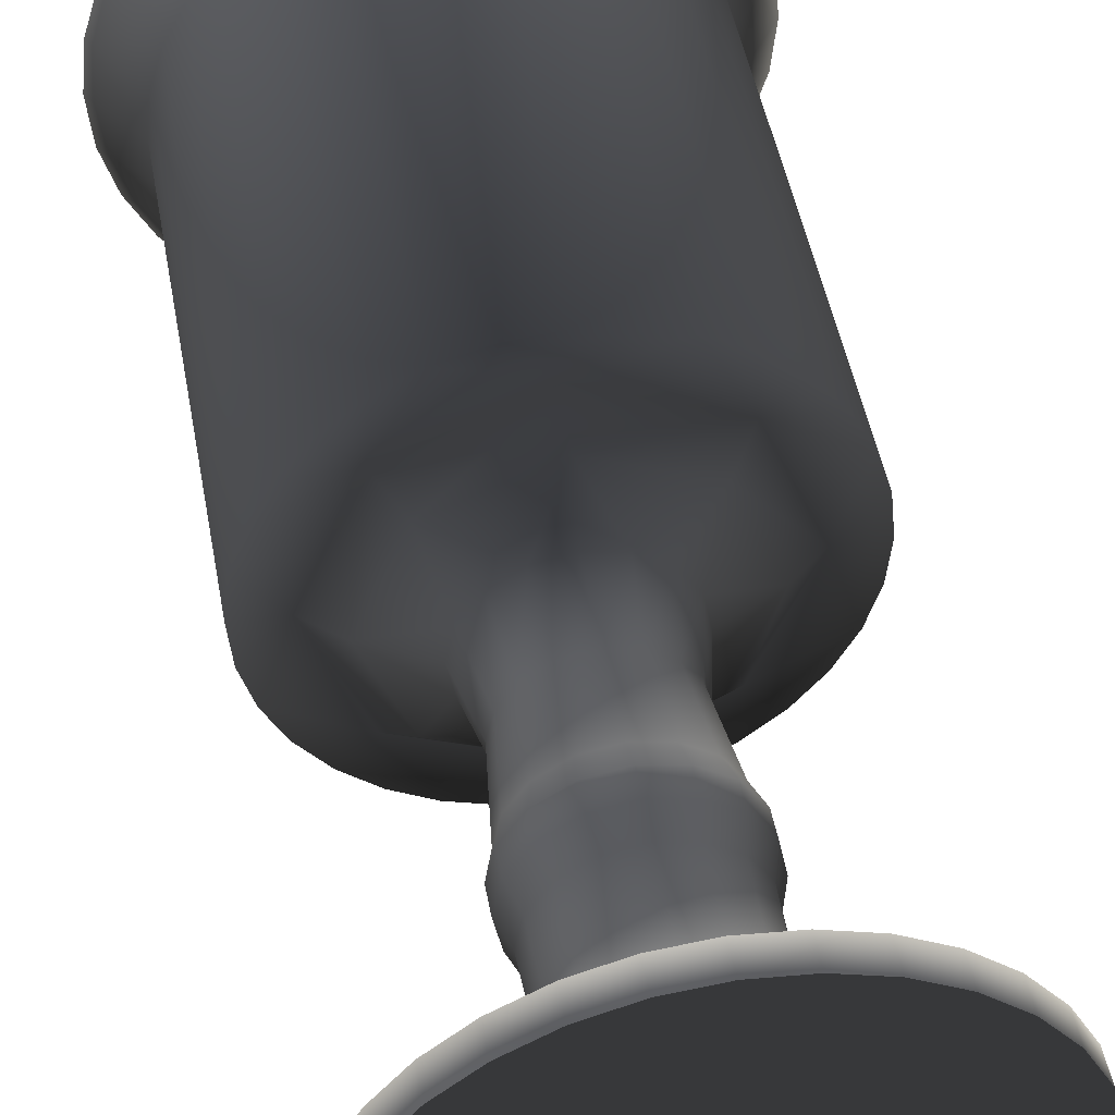
<metadata>
{"format":"obj","ext":"obj","renderer":"f3d","projection":"perspective","resolution":1024,"background":"white","views":[{"elev":46.1,"azim":170.0,"up":"+Y"}]}
</metadata>
<code>
v 0 0.03573 -0.08173
v -0.01367 0.03301 -0.08173
v -0.02526 0.02526 -0.08173
v -0.03301 0.01367 -0.08173
v -0.03573 -0 -0.08173
v -0.03301 -0.01367 -0.08173
v -0.02526 -0.02526 -0.08173
v -0.01367 -0.03301 -0.08173
v 0 -0.03573 -0.08173
v 0.01367 -0.03301 -0.08173
v 0.02526 -0.02526 -0.08173
v 0.03301 -0.01367 -0.08173
v 0.03573 -0 -0.08173
v 0.03301 0.01367 -0.08173
v 0.02526 0.02526 -0.08173
v 0.01367 0.03301 -0.08173
v 0 0.03573 -0.07726
v -0.01367 0.03301 -0.07726
v -0.02526 0.02526 -0.07726
v -0.03301 0.01367 -0.07726
v -0.03573 -0 -0.07726
v -0.03301 -0.01367 -0.07726
v -0.02526 -0.02526 -0.07726
v -0.01367 -0.03301 -0.07726
v 0 -0.03573 -0.07726
v 0.01367 -0.03301 -0.07726
v 0.02526 -0.02526 -0.07726
v 0.03301 -0.01367 -0.07726
v 0.03573 -0 -0.07726
v 0.03301 0.01367 -0.07726
v 0.02526 0.02526 -0.07726
v 0.01367 0.03301 -0.07726
v 0 0.01253 -0.03593
v -0.008864 0.008864 -0.03593
v -0.01253 -0 -0.03593
v -0.008864 -0.008864 -0.03593
v 0 -0.01254 -0.03593
v 0.008864 -0.008864 -0.03593
v 0.01254 -0 -0.03593
v 0.008864 0.008864 -0.03593
v 0.008848 0.008848 -0.04793
v -0.00697 0.03504 -0.08173
v 0.01251 -0 -0.04793
v 0.008848 -0.008848 -0.04793
v 0 -0.01251 -0.04793
v -0.008848 -0.008848 -0.04793
v -0.01251 -0 -0.04793
v -0.008848 0.008848 -0.04793
v 0 0.01251 -0.04793
v 0 0.01204 -0.06449
v -0.008513 0.008513 -0.06449
v -0.01204 -0 -0.06449
v -0.008513 -0.008513 -0.06449
v 0 -0.01204 -0.06449
v 0.008513 -0.008513 -0.06449
v 0.01204 -0 -0.06449
v 0.008513 0.008513 -0.06449
v 0.009817 -0.009817 -0.04393
v 0.009817 -0.009817 -0.03993
v 0 -0.01388 -0.03993
v 0 -0.01388 -0.04393
v 0.009817 0.009817 -0.04393
v 0.009817 0.009817 -0.03993
v 0.01388 -0 -0.03993
v 0.01388 -0 -0.04393
v 0 0.01388 -0.04393
v 0 0.01388 -0.03993
v -0.009816 0.009816 -0.04393
v -0.009816 0.009816 -0.03993
v -0.01388 -0 -0.04393
v -0.01388 -0 -0.03993
v -0.009817 -0.009817 -0.03993
v -0.009817 -0.009817 -0.04393
v 0 0.011 -0.02281
v -0.00778 0.00778 -0.02281
v -0.011 -0 -0.02281
v -0.00778 -0.00778 -0.02281
v 0 -0.011 -0.02281
v 0.00778 -0.00778 -0.02281
v 0.011 -0 -0.02281
v 0.00778 0.00778 -0.02281
v 0 0.01325 -0.01216
v -0.009372 0.009372 -0.01216
v -0.01325 -0 -0.01216
v -0.009372 -0.009372 -0.01216
v 0 -0.01325 -0.01216
v 0.009372 -0.009372 -0.01216
v 0.01325 -0 -0.01216
v 0.009372 0.009372 -0.01216
v 0 0.027 -0.003194
v -0.01909 0.01909 -0.003194
v -0.027 -0 -0.003194
v -0.01909 -0.01909 -0.003194
v 0 -0.027 -0.003194
v 0.01909 -0.01909 -0.003194
v 0.027 -0 -0.003194
v 0.01909 0.01909 -0.003194
v 0 0.02189 -0.007679
v -0.01548 0.01548 -0.007679
v -0.01548 -0.01548 -0.007679
v 0 -0.02189 -0.007679
v 0.02189 -0 -0.007679
v 0.01548 0.01548 -0.007679
v 0.01548 -0.01548 -0.007679
v -0.02189 -0 -0.007679
v 0 0.03373 -0.003194
v -0.01291 0.03116 -0.003194
v -0.02385 0.02385 -0.003194
v -0.03116 0.01291 -0.003194
v -0.03373 -0 -0.003194
v -0.03116 -0.01291 -0.003194
v -0.02385 -0.02385 -0.003194
v -0.01291 -0.03116 -0.003194
v 0 -0.03373 -0.003194
v 0.01291 -0.03117 -0.003194
v 0.02385 -0.02385 -0.003194
v 0.03117 -0.01291 -0.003194
v 0.03374 -0 -0.003194
v 0.03117 0.01291 -0.003194
v 0.02386 0.02386 -0.003194
v 0.01291 0.03117 -0.003194
v 0 0.03373 0.07155
v -0.01291 0.03116 0.07155
v -0.02385 0.02385 0.07155
v -0.03116 0.01291 0.07155
v -0.03373 -0 0.07155
v -0.03116 -0.01291 0.07155
v -0.02385 -0.02385 0.07155
v -0.01291 -0.03116 0.07155
v 0 -0.03373 0.07155
v 0.01291 -0.03117 0.07155
v 0.02385 -0.02385 0.07155
v 0.03117 -0.01291 0.07155
v 0.03374 -0 0.07155
v 0.03117 0.01291 0.07155
v 0.02386 0.02386 0.07155
v 0.01291 0.03117 0.07155
v 0 0.04012 0.0807
v -0.01535 0.03706 0.0807
v -0.02837 0.02837 0.0807
v -0.03706 0.01535 0.0807
v -0.04012 -0 0.0807
v -0.03706 -0.01535 0.0807
v -0.02837 -0.02837 0.0807
v -0.01535 -0.03706 0.0807
v 0 -0.04012 0.0807
v 0.01535 -0.03706 0.0807
v 0.02837 -0.02837 0.0807
v 0.03706 -0.01535 0.0807
v 0.04012 -0 0.0807
v 0.03706 0.01535 0.0807
v 0.02837 0.02837 0.0807
v 0.01535 0.03706 0.0807
v 0 0.03831 0.08173
v -0.01466 0.03539 0.08173
v -0.02709 0.02709 0.08173
v -0.03539 0.01466 0.08173
v -0.03831 -0 0.08173
v -0.03539 -0.01466 0.08173
v -0.02709 -0.02709 0.08173
v -0.01466 -0.03539 0.08173
v 0 -0.03831 0.08173
v 0.01466 -0.03539 0.08173
v 0.02709 -0.02709 0.08173
v 0.03539 -0.01466 0.08173
v 0.03831 -0 0.08173
v 0.03539 0.01466 0.08173
v 0.02709 0.02709 0.08173
v 0.01466 0.03539 0.08173
v 0 0.03088 0.07156
v -0.02184 0.02184 0.07156
v -0.03088 -0 0.07156
v -0.02184 -0.02184 0.07156
v 0 -0.03088 0.07156
v 0.02184 -0.02184 0.07156
v 0.03088 -0 0.07156
v 0.02184 0.02184 0.07156
v 0 0.03088 -0.001394
v -0.02184 0.02184 -0.001394
v -0.03088 -0 -0.001394
v -0.02184 -0.02184 -0.001394
v 0 -0.03088 -0.001394
v 0.02184 -0.02184 -0.001394
v 0.03088 -0 -0.001394
v 0.02184 0.02184 -0.001394
v 0 -0 -0.007229
v 0.01182 0.02853 0.07156
v 0.02853 0.01182 0.07156
v 0.02853 -0.01182 0.07156
v 0.01182 -0.02853 0.07156
v -0.01182 -0.02853 0.07156
v -0.02853 -0.01182 0.07156
v -0.02853 0.01182 0.07156
v -0.01182 0.02853 0.07156
v 0 0.02805 -0.07726
v -0.01983 0.01983 -0.07726
v -0.02805 -0 -0.07726
v -0.01983 -0.01983 -0.07726
v 0 -0.02805 -0.07726
v 0.01983 -0.01983 -0.07726
v 0.02805 -0 -0.07726
v 0.01983 0.01983 -0.07726
v -0.007826 0.03935 0.0807
v -0.02229 0.03336 0.0807
v -0.03336 0.02229 0.0807
v -0.03935 0.007827 0.0807
v -0.03935 -0.007826 0.0807
v -0.03336 -0.02229 0.0807
v -0.02229 -0.03336 0.0807
v -0.007827 -0.03935 0.0807
v 0.007826 -0.03935 0.0807
v 0.02229 -0.03336 0.0807
v 0.03336 -0.02229 0.0807
v 0.03935 -0.007826 0.0807
v 0.03935 0.007827 0.0807
v 0.03336 0.02229 0.0807
v 0.02229 0.03336 0.0807
v 0.007826 0.03935 0.0807
v -0.007473 0.03757 0.08173
v -0.02128 0.03185 0.08173
v -0.03185 0.02128 0.08173
v -0.03757 0.007473 0.08173
v -0.03757 -0.007473 0.08173
v -0.03185 -0.02128 0.08173
v -0.02128 -0.03185 0.08173
v -0.007473 -0.03757 0.08173
v 0.007473 -0.03757 0.08173
v 0.02128 -0.03185 0.08173
v 0.03185 -0.02128 0.08173
v 0.03757 -0.007473 0.08173
v 0.03757 0.007473 0.08173
v 0.03185 0.02128 0.08173
v 0.02128 0.03185 0.08173
v 0.007473 0.03757 0.08173
v -0.01182 0.02853 -0.001394
v -0.02853 0.01182 -0.001394
v -0.02853 -0.01182 -0.001394
v -0.01182 -0.02853 -0.001394
v 0.01182 -0.02853 -0.001394
v 0.02853 -0.01182 -0.001394
v 0.02853 0.01182 -0.001394
v 0.01182 0.02853 -0.001394
v -0.01985 0.02971 -0.08173
v -0.02971 0.01985 -0.08173
v -0.03504 0.00697 -0.08173
v -0.03504 -0.00697 -0.08173
v -0.02971 -0.01985 -0.08173
v -0.01985 -0.02971 -0.08173
v -0.00697 -0.03504 -0.08173
v 0.00697 -0.03504 -0.08173
v 0.01985 -0.02971 -0.08173
v 0.02971 -0.01985 -0.08173
v 0.03504 -0.00697 -0.08173
v 0.03504 0.00697 -0.08173
v 0.02971 0.01985 -0.08173
v 0.01985 0.02971 -0.08173
v 0.00697 0.03504 -0.08173
v -0.00697 0.03504 -0.07726
v -0.01985 0.02971 -0.07726
v -0.02971 0.01985 -0.07726
v -0.03504 0.00697 -0.07726
v -0.03504 -0.00697 -0.07726
v -0.02971 -0.01985 -0.07726
v -0.01985 -0.02971 -0.07726
v -0.00697 -0.03504 -0.07726
v 0.00697 -0.03504 -0.07726
v 0.01985 -0.02971 -0.07726
v 0.02971 -0.01985 -0.07726
v 0.03504 -0.00697 -0.07726
v 0.03504 0.00697 -0.07726
v 0.02971 0.01985 -0.07726
v 0.01985 0.02971 -0.07726
v 0.00697 0.03504 -0.07726
v 0 -0 -0.08173
v 0.005313 -0.01283 -0.04393
v 0.004607 -0.01112 -0.06449
v 0.004211 -0.01017 -0.02281
v 0.004797 -0.01158 -0.03593
v 0.005072 -0.01225 -0.01216
v 0.004789 -0.01156 -0.04793
v 0.005313 -0.01283 -0.03993
v -0.004789 -0.01156 -0.04793
v -0.004607 -0.01112 -0.06449
v -0.004797 -0.01158 -0.03593
v -0.005313 -0.01283 -0.04393
v -0.005313 -0.01283 -0.03993
v -0.004211 -0.01017 -0.02281
v -0.005072 -0.01225 -0.01216
v -0.01156 -0.004789 -0.04793
v -0.01112 -0.004607 -0.06449
v -0.01158 -0.004797 -0.03593
v -0.01283 -0.005313 -0.04393
v -0.01283 -0.005313 -0.03993
v -0.01017 -0.004211 -0.02281
v -0.01225 -0.005072 -0.01216
v -0.01156 0.004789 -0.04793
v -0.01112 0.004607 -0.06449
v -0.01158 0.004797 -0.03593
v -0.01283 0.005313 -0.04393
v -0.01283 0.005313 -0.03993
v -0.01017 0.004211 -0.02281
v -0.01225 0.005072 -0.01216
v -0.004789 0.01156 -0.04793
v -0.004607 0.01112 -0.06449
v -0.004797 0.01158 -0.03593
v -0.005313 0.01283 -0.04393
v -0.005313 0.01283 -0.03993
v -0.004211 0.01017 -0.02281
v -0.005072 0.01225 -0.01216
v 0.004792 0.01156 -0.04793
v 0.00461 0.01112 -0.06449
v 0.0048 0.01158 -0.03593
v 0.005316 0.01282 -0.04393
v 0.005316 0.01282 -0.03993
v 0.004213 0.01016 -0.02281
v 0.005075 0.01224 -0.01216
v 0.01156 0.004789 -0.04793
v 0.01112 0.004607 -0.06449
v 0.01158 0.004797 -0.03593
v 0.01283 0.005313 -0.04393
v 0.01283 0.005313 -0.03993
v 0.01017 0.004211 -0.02281
v 0.01225 0.005072 -0.01216
v 0.01156 -0.004789 -0.04793
v 0.01112 -0.004607 -0.06449
v 0.01158 -0.004797 -0.03593
v 0.01283 -0.005313 -0.04393
v 0.01283 -0.005313 -0.03993
v 0.01017 -0.004211 -0.02281
v 0.01225 -0.005072 -0.01216
v -0.00658 -0.03308 -0.003194
v -0.00658 -0.03308 0.07155
v 0.006757 -0.03305 -0.003194
v 0.006757 -0.03305 0.07155
v 0.01874 -0.02805 -0.003194
v 0.01874 -0.02805 0.07155
v 0.02805 -0.01874 -0.003194
v 0.02805 -0.01874 0.07155
v 0.03309 -0.006582 -0.003194
v 0.03309 -0.006582 0.07155
v 0.03309 0.006576 -0.003194
v 0.03309 0.006576 0.07155
v 0.02805 0.01874 -0.003194
v 0.02805 0.01874 0.07155
v 0.01874 0.02805 -0.003194
v 0.01874 0.02805 0.07155
v 0.006581 0.03309 -0.003194
v 0.006581 0.03309 0.07155
v -0.006581 0.03308 -0.003194
v -0.006581 0.03308 0.07155
v -0.01874 0.02805 -0.003194
v -0.01874 0.02805 0.07155
v -0.02804 0.01874 -0.003194
v -0.02804 0.01874 0.07155
v -0.03308 0.00658 -0.003194
v -0.03308 0.00658 0.07155
v -0.03308 -0.00658 -0.003194
v -0.03308 -0.00658 0.07155
v -0.02804 -0.01874 -0.003194
v -0.02804 -0.01874 0.07155
v -0.01874 -0.02804 -0.003194
v -0.01874 -0.02804 0.07155
v -0.00697 0.03504 -0.08173
v 0 0.03573 -0.08173
v -0.01985 0.02971 -0.08173
v -0.01367 0.03301 -0.08173
v -0.02971 0.01985 -0.08173
v -0.02526 0.02526 -0.08173
v -0.03504 0.00697 -0.08173
v -0.03301 0.01367 -0.08173
v -0.03504 -0.00697 -0.08173
v -0.03573 -0 -0.08173
v -0.02971 -0.01985 -0.08173
v -0.03301 -0.01367 -0.08173
v -0.01985 -0.02971 -0.08173
v -0.02526 -0.02526 -0.08173
v -0.00697 -0.03504 -0.08173
v -0.01367 -0.03301 -0.08173
v 0.00697 -0.03504 -0.08173
v 0 -0.03573 -0.08173
v 0.01985 -0.02971 -0.08173
v 0.01367 -0.03301 -0.08173
v 0.02971 -0.01985 -0.08173
v 0.02526 -0.02526 -0.08173
v 0.03504 -0.00697 -0.08173
v 0.03301 -0.01367 -0.08173
v 0.03504 0.00697 -0.08173
v 0.03573 -0 -0.08173
v 0.02971 0.01985 -0.08173
v 0.03301 0.01367 -0.08173
v 0.01985 0.02971 -0.08173
v 0.02526 0.02526 -0.08173
v 0.00697 0.03504 -0.08173
v 0.01367 0.03301 -0.08173
g silver_goblet
f 389 30 390
f 375 23 376
f 391 31 392
f 377 24 378
f 363 17 364
f 393 32 394
f 379 25 380
f 365 18 366
f 381 26 382
f 367 19 368
f 383 27 384
f 369 20 370
f 385 28 386
f 371 21 372
f 387 29 388
f 373 22 374
f 199 54 283
f 196 51 304
f 202 57 318
f 392 271 389
f 378 264 375
f 394 272 391
f 380 265 377
f 366 258 363
f 364 273 393
f 382 266 379
f 368 259 365
f 384 267 381
f 370 260 367
f 386 268 383
f 372 261 369
f 388 269 385
f 374 262 371
f 390 270 387
f 376 263 373
f 197 52 297
f 200 55 276
f 195 50 311
f 201 56 325
f 198 53 290
f 297 47 296
f 318 41 317
f 54 280 45
f 290 46 289
f 304 48 303
f 311 49 310
f 325 43 324
f 283 45 282
f 60 278 37
f 321 40 319
f 314 33 312
f 307 34 305
f 300 35 298
f 328 39 326
f 286 37 284
f 293 36 291
f 289 73 292
f 292 72 293
f 282 61 285
f 285 60 286
f 324 65 327
f 327 64 328
f 296 70 299
f 299 71 300
f 303 68 306
f 306 69 307
f 310 66 313
f 313 67 314
f 317 62 320
f 320 63 321
f 45 275 61
f 61 281 60
f 305 75 308
f 284 78 287
f 319 81 322
f 37 277 78
f 298 76 301
f 326 80 329
f 291 77 294
f 312 74 315
f 322 89 323
f 78 279 86
f 301 84 302
f 329 88 330
f 294 85 295
f 315 82 316
f 308 83 309
f 287 86 288
f 98 91 90
f 100 94 93
f 102 97 96
f 101 95 94
f 99 92 91
f 104 96 95
f 105 93 92
f 103 90 97
f 316 98 103
f 295 100 105
f 330 102 104
f 302 105 99
f 279 104 101
f 323 103 102
f 288 101 100
f 309 99 98
f 349 123 350
f 113 93 94
f 113 332 129
f 121 345 97
f 347 122 348
f 333 131 334
f 351 124 352
f 335 132 336
f 353 125 354
f 337 133 338
f 355 126 356
f 339 134 340
f 357 127 358
f 341 135 342
f 359 128 360
f 343 136 344
f 361 129 362
f 345 137 346
f 331 130 332
f 130 211 146
f 133 214 149
f 210 130 146
f 135 216 151
f 127 208 143
f 204 124 140
f 128 209 144
f 122 203 138
f 213 133 149
f 136 217 152
f 126 207 142
f 124 205 140
f 137 218 153
f 218 122 138
f 216 136 152
f 205 157 221
f 213 165 229
f 206 158 222
f 214 166 230
f 207 159 223
f 215 167 231
f 208 160 224
f 216 168 232
f 209 161 225
f 217 169 233
f 210 162 226
f 203 155 219
f 218 154 234
f 211 163 227
f 204 156 220
f 212 164 228
f 194 155 220
f 192 159 224
f 174 162 227
f 187 169 234
f 171 156 221
f 170 154 219
f 188 167 232
f 176 166 231
f 189 165 230
f 193 157 222
f 228 164 175
f 172 158 223
f 191 161 226
f 173 160 225
f 180 179 236
f 178 185 242
f 182 181 238
f 184 183 240
f 177 168 233
f 175 164 229
f 147 228 163
f 139 220 155
f 146 227 162
f 153 234 169
f 138 219 154
f 145 226 161
f 152 233 168
f 144 225 160
f 151 232 167
f 143 224 159
f 150 231 166
f 142 223 158
f 149 230 165
f 141 222 157
f 148 229 164
f 140 221 156
f 156 171 220
f 171 194 220
f 160 173 224
f 173 192 224
f 227 163 190
f 190 174 227
f 154 170 234
f 170 187 234
f 221 157 193
f 193 171 221
f 219 155 194
f 194 170 219
f 168 177 232
f 177 188 232
f 167 188 231
f 188 176 231
f 166 176 230
f 176 189 230
f 158 172 222
f 172 193 222
f 175 190 228
f 190 163 228
f 159 192 223
f 192 172 223
f 162 174 226
f 174 191 226
f 161 191 225
f 191 173 225
f 169 187 233
f 187 177 233
f 165 189 229
f 189 175 229
f 211 131 147
f 132 213 148
f 215 135 151
f 205 125 141
f 129 210 145
f 125 206 141
f 203 123 139
f 134 215 150
f 209 129 145
f 123 204 139
f 206 126 142
f 131 212 147
f 212 132 148
f 207 127 143
f 217 137 153
f 214 134 150
f 235 170 194
f 183 182 239
f 181 180 237
f 179 178 235
f 185 184 241
f 178 187 170
f 242 177 187
f 185 188 177
f 241 176 188
f 184 189 176
f 240 175 189
f 183 190 175
f 239 174 190
f 182 191 174
f 238 173 191
f 181 192 173
f 237 172 192
f 180 193 172
f 236 171 193
f 179 194 171
f 195 273 17
f 195 32 273
f 202 32 195
f 202 31 272
f 202 271 31
f 202 30 271
f 201 30 202
f 201 29 270
f 201 269 29
f 201 28 269
f 200 28 201
f 200 27 268
f 200 267 27
f 200 199 267
f 197 22 263
f 199 25 266
f 199 265 25
f 199 24 265
f 198 24 199
f 198 23 264
f 198 263 23
f 198 197 263
f 11 251 274
f 197 21 262
f 197 261 21
f 197 20 261
f 199 26 267
f 196 19 260
f 196 259 19
f 196 18 259
f 195 18 196
f 195 17 258
f 202 272 32
f 201 270 30
f 200 268 28
f 199 266 26
f 198 264 24
f 197 262 22
f 20 197 260
f 195 258 18
f 197 196 260
f 245 4 274
f 10 250 274
f 246 5 274
f 9 249 274
f 247 6 274
f 8 248 274
f 248 7 274
f 7 247 274
f 249 8 274
f 6 246 274
f 250 9 274
f 5 245 274
f 251 10 274
f 1 257 274
f 4 244 274
f 252 11 274
f 3 243 274
f 253 12 274
f 16 256 274
f 2 42 274
f 254 13 274
f 15 255 274
f 255 14 274
f 14 254 274
f 42 1 274
f 256 15 274
f 243 2 274
f 13 253 274
f 257 16 274
f 12 252 274
f 244 3 274
f 77 288 85
f 280 55 44
f 275 44 58
f 279 79 87
f 281 58 59
f 277 38 79
f 278 59 38
f 36 287 77
f 73 286 72
f 46 285 73
f 72 284 36
f 53 282 46
f 76 295 84
f 35 294 76
f 70 293 71
f 47 292 70
f 71 291 35
f 52 289 47
f 75 302 83
f 34 301 75
f 68 300 69
f 48 299 68
f 69 298 34
f 51 296 48
f 74 309 82
f 33 308 74
f 66 307 67
f 49 306 66
f 67 305 33
f 50 303 49
f 81 316 89
f 40 315 81
f 62 314 63
f 41 313 62
f 63 312 40
f 57 310 41
f 80 323 88
f 39 322 80
f 65 321 64
f 43 320 65
f 64 319 39
f 56 317 43
f 79 330 87
f 38 329 79
f 58 328 59
f 44 327 58
f 59 326 38
f 55 324 44
f 103 89 316
f 316 82 98
f 105 84 295
f 295 85 100
f 104 87 330
f 330 88 102
f 99 83 302
f 302 84 105
f 101 86 279
f 279 87 104
f 102 88 323
f 323 89 103
f 100 85 288
f 288 86 101
f 98 82 309
f 309 83 99
f 283 53 198
f 198 199 283
f 304 50 195
f 195 196 304
f 318 56 201
f 201 202 318
f 297 51 196
f 196 197 297
f 276 54 199
f 199 200 276
f 311 57 202
f 202 195 311
f 325 55 200
f 200 201 325
f 290 52 197
f 197 198 290
f 114 334 130
f 115 336 131
f 116 338 132
f 117 340 133
f 118 342 134
f 119 344 135
f 120 346 136
f 121 348 137
f 106 350 122
f 107 352 123
f 108 354 124
f 109 356 125
f 110 358 126
f 111 360 127
f 112 362 128
f 361 112 93
f 112 359 93
f 359 111 93
f 111 357 92
f 357 110 92
f 110 355 92
f 355 109 92
f 109 353 91
f 353 108 91
f 108 351 91
f 351 107 91
f 107 349 90
f 349 106 90
f 106 347 90
f 347 121 90
f 90 91 107
f 109 91 92
f 111 92 93
f 113 361 93
f 94 114 331
f 331 113 94
f 337 116 95
f 116 335 95
f 335 115 95
f 115 333 94
f 95 115 94
f 333 114 94
f 339 117 96
f 117 337 95
f 96 117 95
f 341 118 96
f 118 339 96
f 343 119 97
f 119 341 96
f 97 119 96
f 345 120 97
f 120 343 97
f 90 121 97
f 208 128 144
f 389 271 30
f 375 264 23
f 391 272 31
f 377 265 24
f 363 258 17
f 393 273 32
f 379 266 25
f 365 259 18
f 381 267 26
f 367 260 19
f 383 268 27
f 369 261 20
f 385 269 28
f 371 262 21
f 387 270 29
f 373 263 22
f 392 31 271
f 378 24 264
f 394 32 272
f 380 25 265
f 366 18 258
f 364 17 273
f 382 26 266
f 368 19 259
f 384 27 267
f 370 20 260
f 386 28 268
f 372 21 261
f 388 29 269
f 374 22 262
f 390 30 270
f 376 23 263
f 297 52 47
f 318 57 41
f 54 276 280
f 290 53 46
f 304 51 48
f 311 50 49
f 325 56 43
f 283 54 45
f 60 281 278
f 321 63 40
f 314 67 33
f 307 69 34
f 300 71 35
f 328 64 39
f 286 60 37
f 293 72 36
f 289 46 73
f 292 73 72
f 282 45 61
f 285 61 60
f 324 43 65
f 327 65 64
f 296 47 70
f 299 70 71
f 303 48 68
f 306 68 69
f 310 49 66
f 313 66 67
f 317 41 62
f 320 62 63
f 45 280 275
f 61 275 281
f 305 34 75
f 284 37 78
f 319 40 81
f 37 278 277
f 298 35 76
f 326 39 80
f 291 36 77
f 312 33 74
f 322 81 89
f 78 277 279
f 301 76 84
f 329 80 88
f 294 77 85
f 315 74 82
f 308 75 83
f 287 78 86
f 98 99 91
f 100 101 94
f 102 103 97
f 101 104 95
f 99 105 92
f 104 102 96
f 105 100 93
f 103 98 90
f 349 107 123
f 113 331 332
f 347 106 122
f 333 115 131
f 351 108 124
f 335 116 132
f 353 109 125
f 337 117 133
f 355 110 126
f 339 118 134
f 357 111 127
f 341 119 135
f 359 112 128
f 343 120 136
f 361 113 129
f 345 121 137
f 331 114 130
f 130 334 211
f 133 340 214
f 210 332 130
f 135 344 216
f 127 360 208
f 204 352 124
f 128 362 209
f 122 350 203
f 213 338 133
f 136 346 217
f 126 358 207
f 124 354 205
f 137 348 218
f 218 348 122
f 216 344 136
f 205 141 157
f 213 149 165
f 206 142 158
f 214 150 166
f 207 143 159
f 215 151 167
f 208 144 160
f 216 152 168
f 209 145 161
f 217 153 169
f 210 146 162
f 203 139 155
f 218 138 154
f 211 147 163
f 204 140 156
f 212 148 164
f 180 186 179
f 178 186 185
f 182 186 181
f 184 186 183
f 147 212 228
f 139 204 220
f 146 211 227
f 153 218 234
f 138 203 219
f 145 210 226
f 152 217 233
f 144 209 225
f 151 216 232
f 143 208 224
f 150 215 231
f 142 207 223
f 149 214 230
f 141 206 222
f 148 213 229
f 140 205 221
f 211 334 131
f 132 338 213
f 215 342 135
f 205 354 125
f 129 332 210
f 125 356 206
f 203 350 123
f 134 342 215
f 209 362 129
f 123 352 204
f 206 356 126
f 131 336 212
f 212 336 132
f 207 358 127
f 217 346 137
f 214 340 134
f 235 178 170
f 183 186 182
f 181 186 180
f 179 186 178
f 185 186 184
f 178 242 187
f 242 185 177
f 185 241 188
f 241 184 176
f 184 240 189
f 240 183 175
f 183 239 190
f 239 182 174
f 182 238 191
f 238 181 173
f 181 237 192
f 237 180 172
f 180 236 193
f 236 179 171
f 179 235 194
f 77 287 288
f 280 276 55
f 275 280 44
f 279 277 79
f 281 275 58
f 277 278 38
f 278 281 59
f 36 284 287
f 73 285 286
f 46 282 285
f 72 286 284
f 53 283 282
f 76 294 295
f 35 291 294
f 70 292 293
f 47 289 292
f 71 293 291
f 52 290 289
f 75 301 302
f 34 298 301
f 68 299 300
f 48 296 299
f 69 300 298
f 51 297 296
f 74 308 309
f 33 305 308
f 66 306 307
f 49 303 306
f 67 307 305
f 50 304 303
f 81 315 316
f 40 312 315
f 62 313 314
f 41 310 313
f 63 314 312
f 57 311 310
f 80 322 323
f 39 319 322
f 65 320 321
f 43 317 320
f 64 321 319
f 56 318 317
f 79 329 330
f 38 326 329
f 58 327 328
f 44 324 327
f 59 328 326
f 55 325 324
f 114 333 334
f 115 335 336
f 116 337 338
f 117 339 340
f 118 341 342
f 119 343 344
f 120 345 346
f 121 347 348
f 106 349 350
f 107 351 352
f 108 353 354
f 109 355 356
f 110 357 358
f 111 359 360
f 112 361 362
f 208 360 128

</code>
